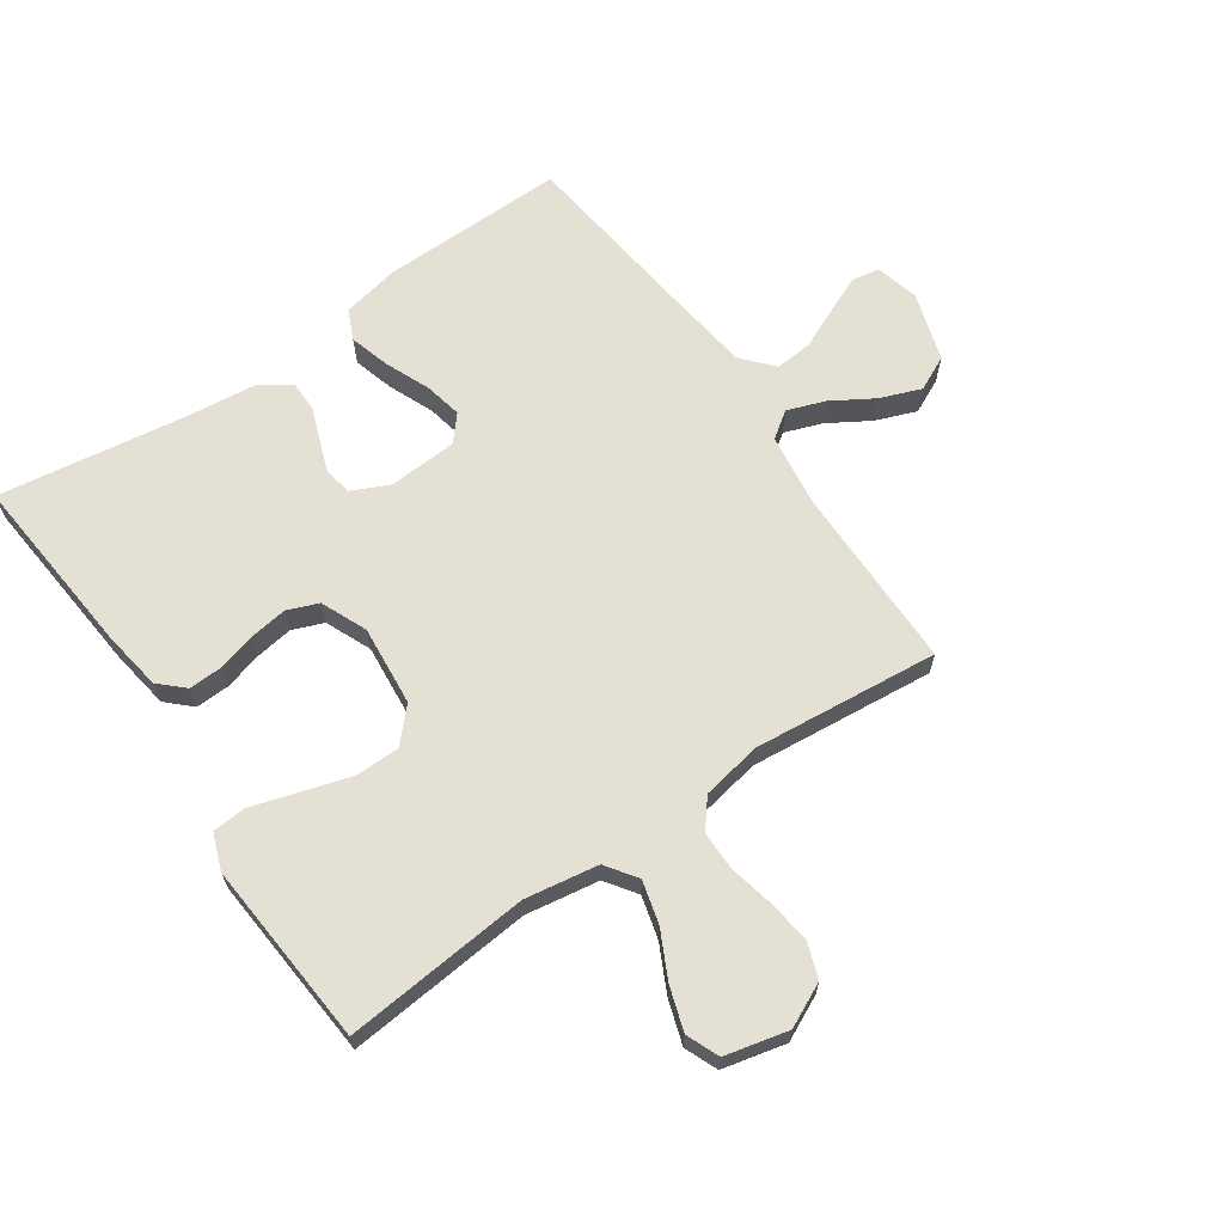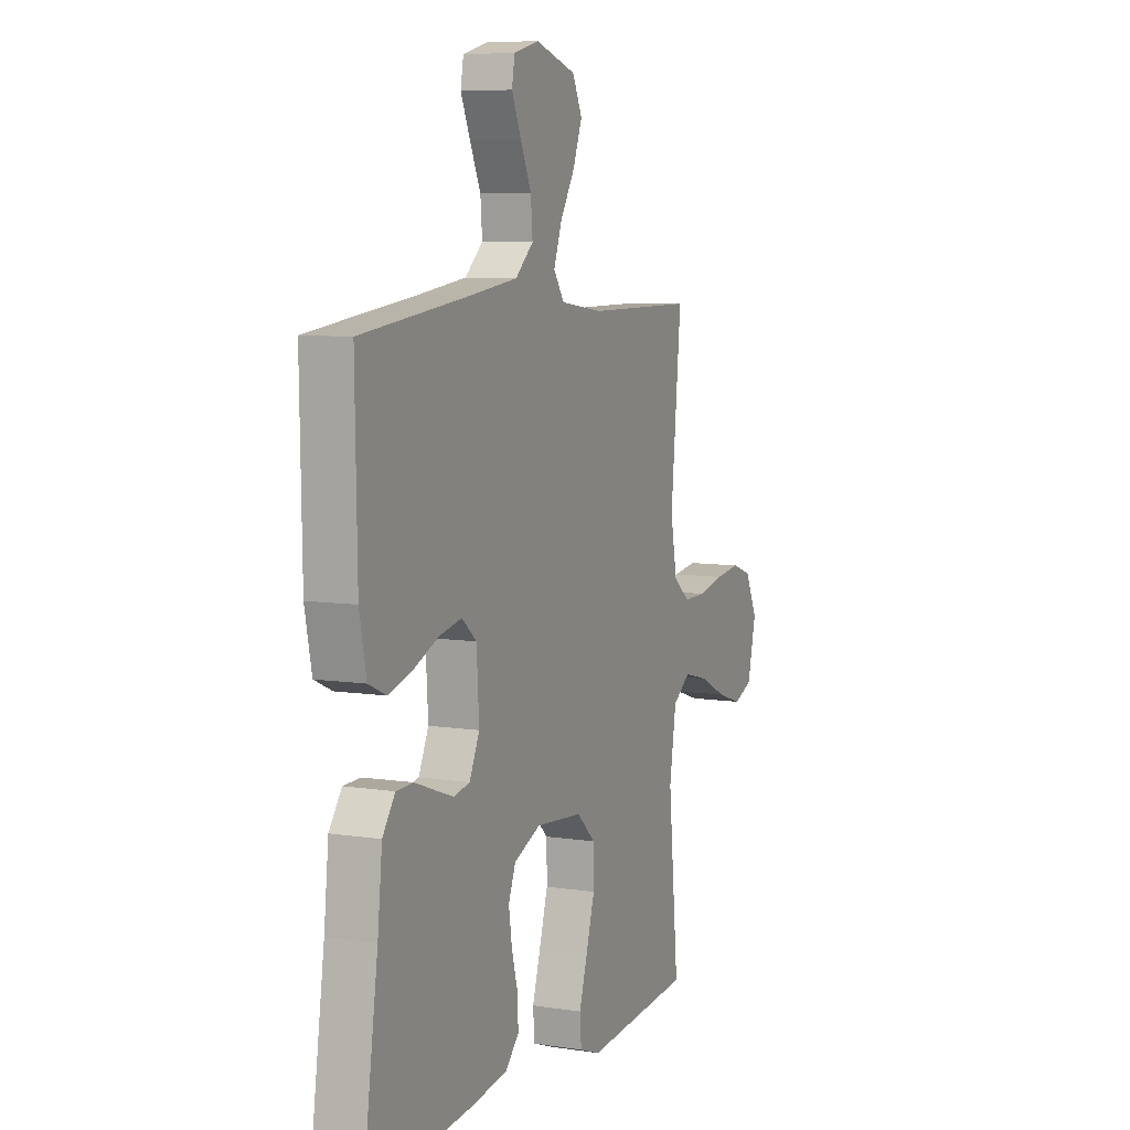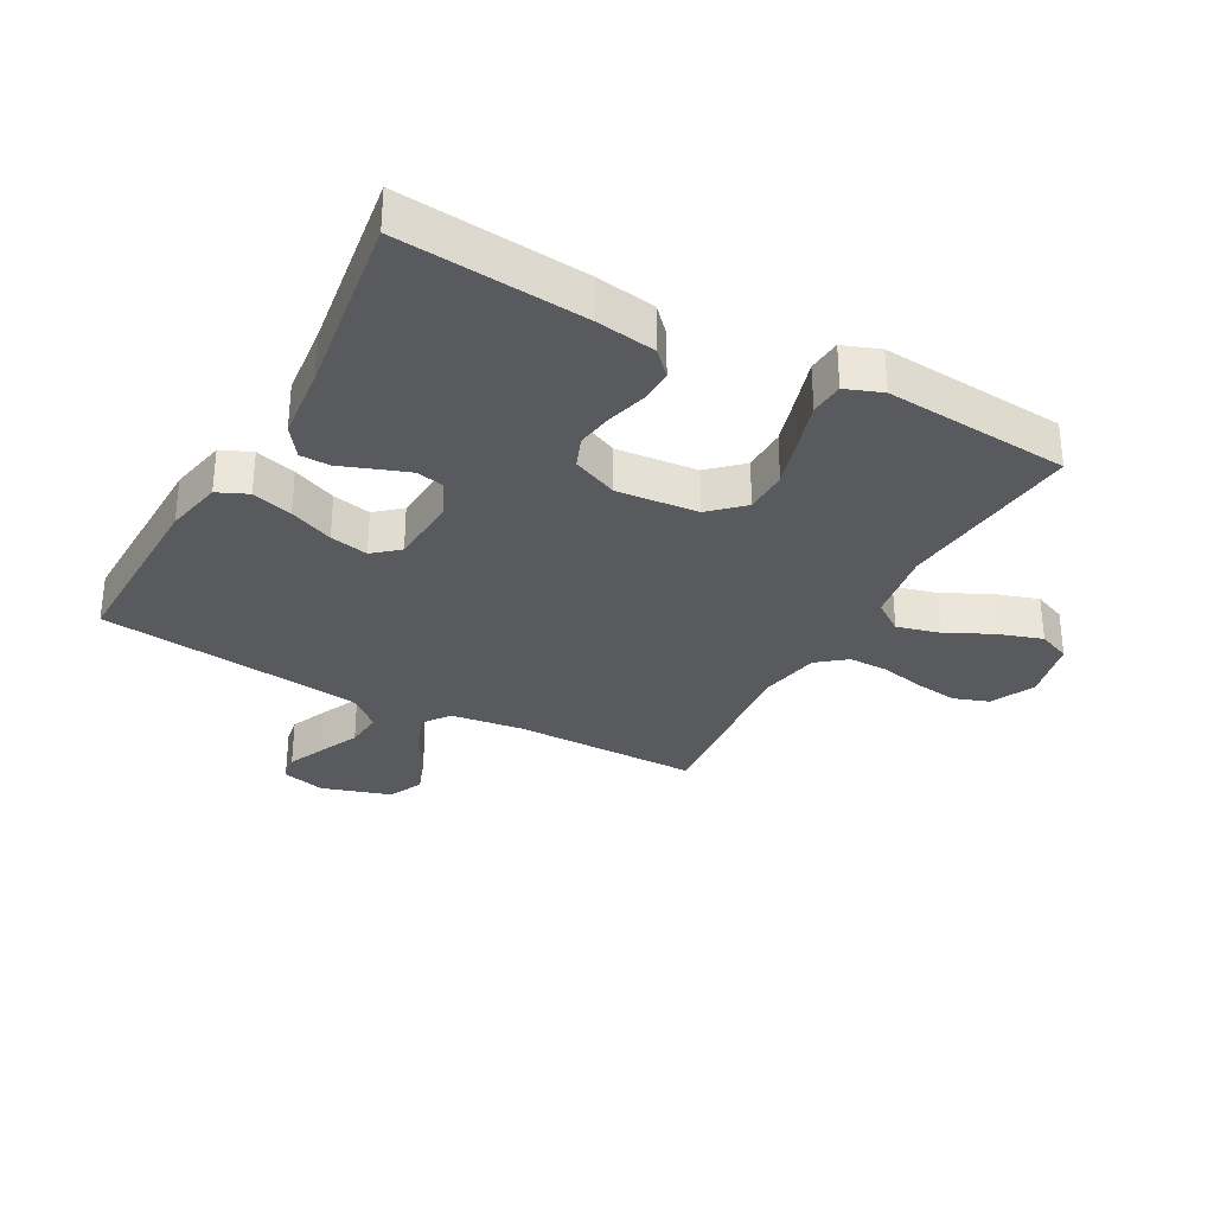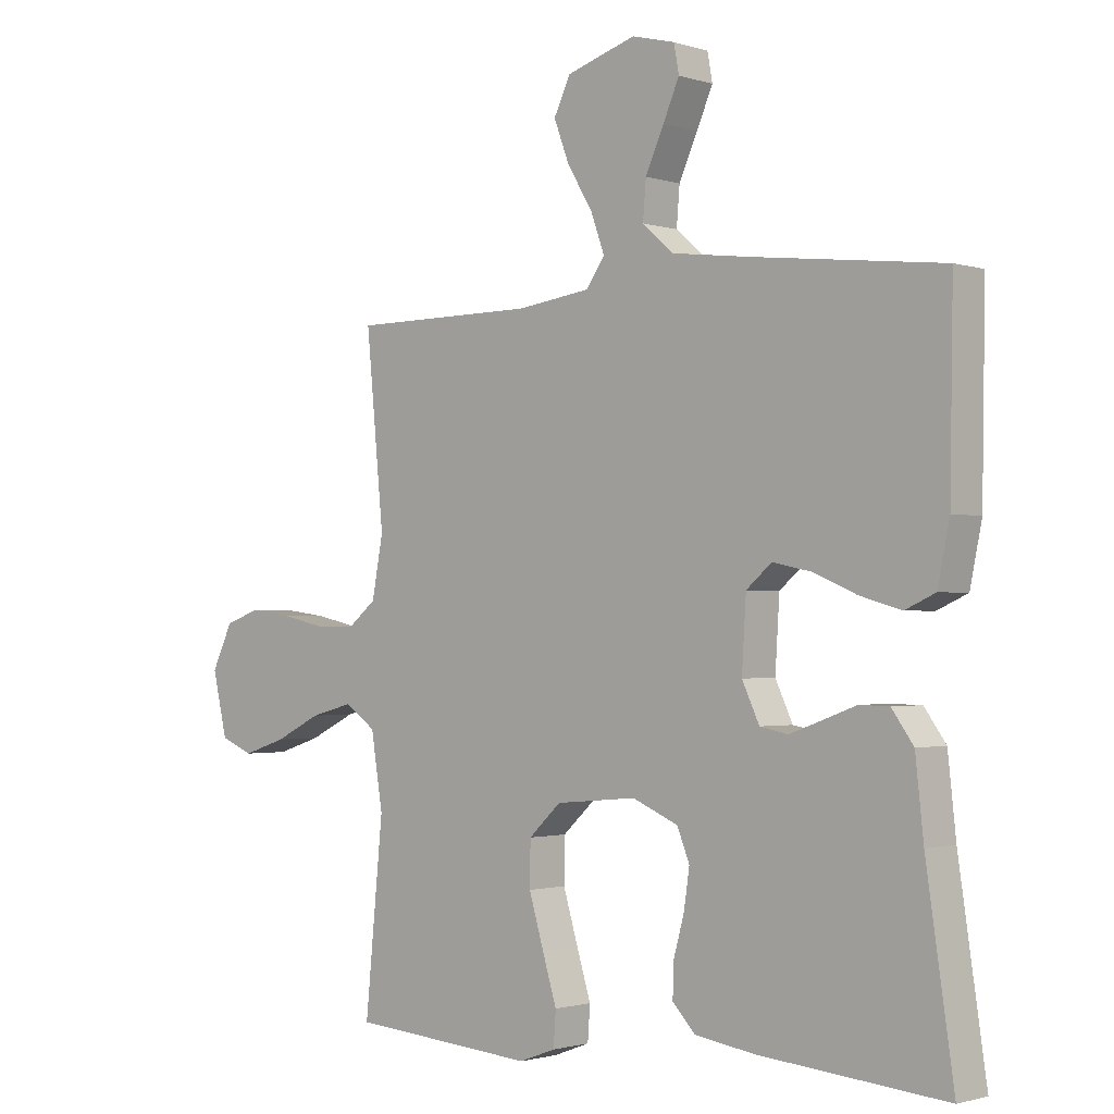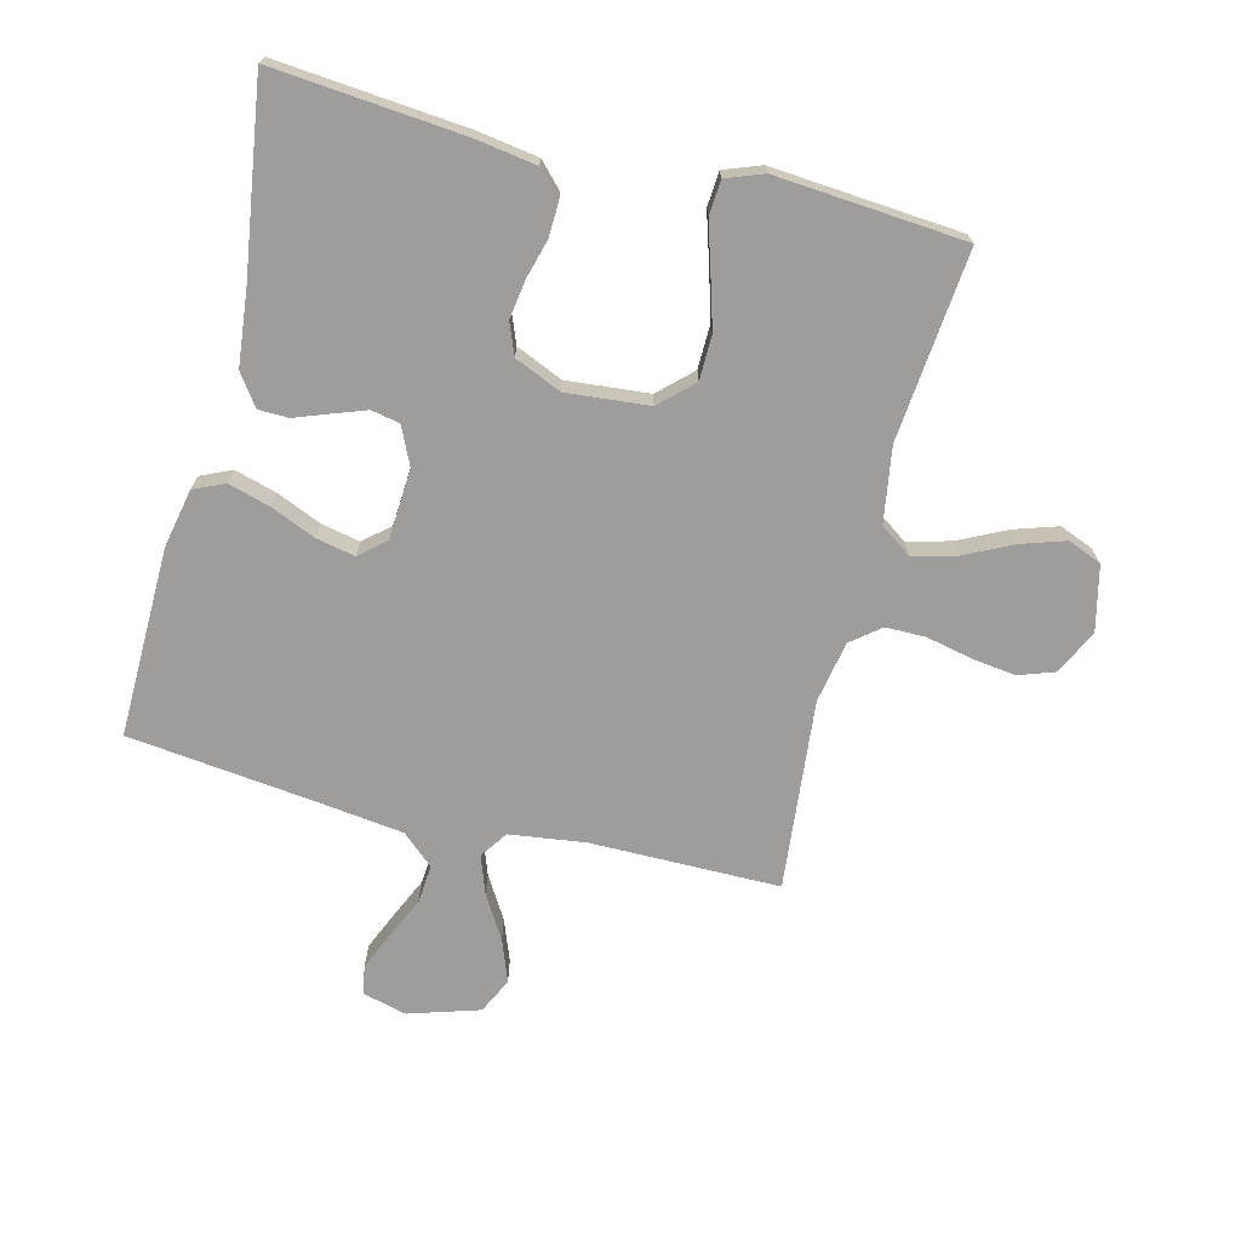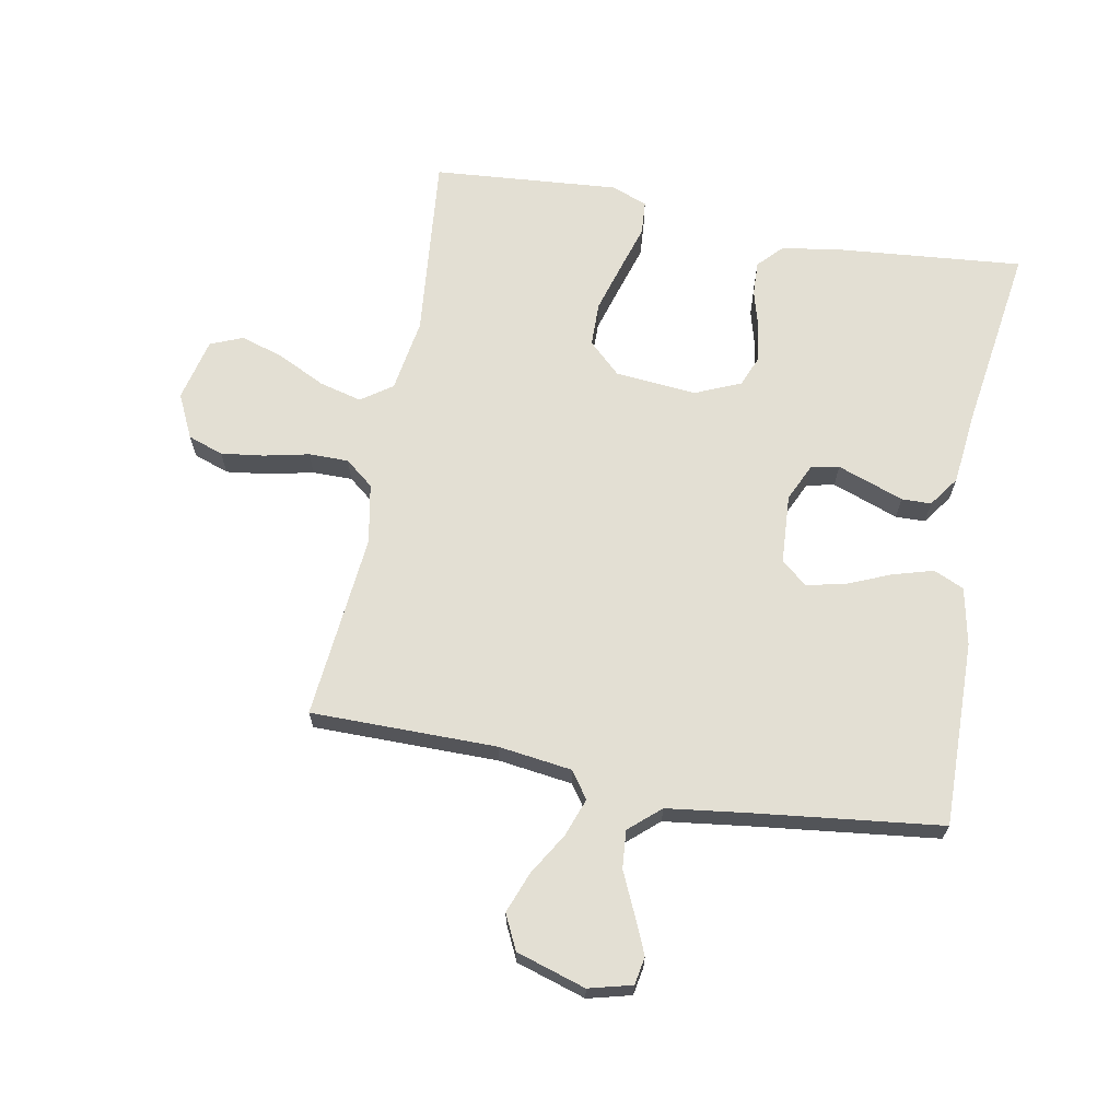
<metadata>
{"format":"obj","ext":"obj","renderer":"f3d","projection":"perspective","resolution":1024,"background":"white","views":[{"elev":65.3,"azim":-124.5,"up":"+Y"},{"elev":7.7,"azim":113.5,"up":"+Z"},{"elev":-31.4,"azim":151.2,"up":"+Y"},{"elev":-1.5,"azim":41.8,"up":"+Z"},{"elev":-70.6,"azim":165.9,"up":"+Y"},{"elev":67.0,"azim":10.5,"up":"+Y"}]}
</metadata>
<code>
v -0.5 0.07 0.5
v -0.2 0.07 0.501
v -0.081 0.07 0.517
v -0.051 0.07 0.56
v -0.073 0.07 0.621
v -0.114 0.07 0.689
v -0.139 0.07 0.755
v -0.112 0.07 0.811
v 0 0.07 0.846
v 0.07 0.07 0.828
v 0.078 0.07 0.783
v 0.052 0.07 0.723
v 0.022 0.07 0.657
v 0.017 0.07 0.596
v 0.067 0.07 0.552
v 0.2 0.07 0.535
v 0.5 0.07 0.5
v 0.495 0.07 0.2
v 0.476 0.07 0.107
v 0.427 0.07 0.085
v 0.361 0.07 0.104
v 0.29 0.07 0.134
v 0.228 0.07 0.147
v 0.187 0.07 0.112
v 0.18 0.07 0
v 0.208 0.07 -0.06
v 0.253 0.07 -0.069
v 0.306 0.07 -0.05
v 0.36 0.07 -0.03
v 0.408 0.07 -0.031
v 0.443 0.07 -0.08
v 0.456 0.07 -0.2
v 0.5 0.07 -0.5
v 0.2 0.07 -0.473
v 0.103 0.07 -0.458
v 0.066 0.07 -0.419
v 0.068 0.07 -0.364
v 0.085 0.07 -0.302
v 0.094 0.07 -0.241
v 0.074 0.07 -0.191
v 0 0.07 -0.159
v -0.131 0.07 -0.171
v -0.183 0.07 -0.22
v -0.184 0.07 -0.291
v -0.16 0.07 -0.372
v -0.137 0.07 -0.447
v -0.141 0.07 -0.502
v -0.2 0.07 -0.524
v -0.5 0.07 -0.5
v -0.471 0.07 -0.2
v -0.49 0.07 -0.081
v -0.54 0.07 -0.046
v -0.609 0.07 -0.064
v -0.684 0.07 -0.101
v -0.755 0.07 -0.124
v -0.808 0.07 -0.102
v -0.832 0.07 0
v -0.798 0.07 0.071
v -0.741 0.07 0.091
v -0.672 0.07 0.082
v -0.599 0.07 0.066
v -0.535 0.07 0.066
v -0.489 0.07 0.103
v -0.471 0.07 0.2
v -0.5 0 0.5
v -0.2 0 0.501
v -0.081 0 0.517
v -0.051 0 0.56
v -0.073 0 0.621
v -0.114 0 0.689
v -0.139 0 0.755
v -0.112 0 0.811
v 0 0 0.846
v 0.07 0 0.828
v 0.078 0 0.783
v 0.052 0 0.723
v 0.022 0 0.657
v 0.017 0 0.596
v 0.067 0 0.552
v 0.2 0 0.535
v 0.5 0 0.5
v 0.495 0 0.2
v 0.476 0 0.107
v 0.427 0 0.085
v 0.361 0 0.104
v 0.29 0 0.134
v 0.228 0 0.147
v 0.187 0 0.112
v 0.18 0 0
v 0.208 0 -0.06
v 0.253 0 -0.069
v 0.306 0 -0.05
v 0.36 0 -0.03
v 0.408 0 -0.031
v 0.443 0 -0.08
v 0.456 0 -0.2
v 0.5 0 -0.5
v 0.2 0 -0.473
v 0.103 0 -0.458
v 0.066 0 -0.419
v 0.068 0 -0.364
v 0.085 0 -0.302
v 0.094 0 -0.241
v 0.074 0 -0.191
v 0 0 -0.159
v -0.131 0 -0.171
v -0.183 0 -0.22
v -0.184 0 -0.291
v -0.16 0 -0.372
v -0.137 0 -0.447
v -0.141 0 -0.502
v -0.2 0 -0.524
v -0.5 0 -0.5
v -0.471 0 -0.2
v -0.49 0 -0.081
v -0.54 0 -0.046
v -0.609 0 -0.064
v -0.684 0 -0.101
v -0.755 0 -0.124
v -0.808 0 -0.102
v -0.832 0 0
v -0.798 0 0.071
v -0.741 0 0.091
v -0.672 0 0.082
v -0.599 0 0.066
v -0.535 0 0.066
v -0.489 0 0.103
v -0.471 0 0.2
f 58 59 60 61
f 56 57 58 61
f 56 61 62
f 53 54 55 56
f 52 53 56 62
f 51 52 62 63
f 47 48 49 50
f 45 46 47 50
f 44 45 50 51
f 43 44 51 63
f 35 36 37 38
f 35 38 39
f 32 33 34 35
f 32 35 39
f 31 32 39 40
f 28 29 30 31
f 27 28 31 40
f 19 20 21 22
f 19 22 23
f 16 17 18 19
f 15 16 19 23
f 14 15 23 24
f 10 11 12 13
f 8 9 10 13
f 8 13 14
f 5 6 7 8
f 4 5 8 14
f 3 4 14 24
f 64 1 2
f 42 43 63 64
f 41 42 64 2
f 26 27 40 41
f 25 26 41 2
f 2 3 24 25
f 125 124 123 122
f 125 122 121 120
f 126 125 120
f 120 119 118 117
f 126 120 117 116
f 127 126 116 115
f 114 113 112 111
f 114 111 110 109
f 115 114 109 108
f 127 115 108 107
f 102 101 100 99
f 103 102 99
f 99 98 97 96
f 103 99 96
f 104 103 96 95
f 95 94 93 92
f 104 95 92 91
f 86 85 84 83
f 87 86 83
f 83 82 81 80
f 87 83 80 79
f 88 87 79 78
f 77 76 75 74
f 77 74 73 72
f 78 77 72
f 72 71 70 69
f 78 72 69 68
f 88 78 68 67
f 66 65 128
f 128 127 107 106
f 66 128 106 105
f 105 104 91 90
f 66 105 90 89
f 89 88 67 66
f 1 65 66 2
f 2 66 67 3
f 3 67 68 4
f 4 68 69 5
f 5 69 70 6
f 6 70 71 7
f 7 71 72 8
f 8 72 73 9
f 9 73 74 10
f 10 74 75 11
f 11 75 76 12
f 12 76 77 13
f 13 77 78 14
f 14 78 79 15
f 15 79 80 16
f 16 80 81 17
f 17 81 82 18
f 18 82 83 19
f 19 83 84 20
f 20 84 85 21
f 21 85 86 22
f 22 86 87 23
f 23 87 88 24
f 24 88 89 25
f 25 89 90 26
f 26 90 91 27
f 27 91 92 28
f 28 92 93 29
f 29 93 94 30
f 30 94 95 31
f 31 95 96 32
f 32 96 97 33
f 33 97 98 34
f 34 98 99 35
f 35 99 100 36
f 36 100 101 37
f 37 101 102 38
f 38 102 103 39
f 39 103 104 40
f 40 104 105 41
f 41 105 106 42
f 42 106 107 43
f 43 107 108 44
f 44 108 109 45
f 45 109 110 46
f 46 110 111 47
f 47 111 112 48
f 48 112 113 49
f 49 113 114 50
f 50 114 115 51
f 51 115 116 52
f 52 116 117 53
f 53 117 118 54
f 54 118 119 55
f 55 119 120 56
f 56 120 121 57
f 57 121 122 58
f 58 122 123 59
f 59 123 124 60
f 60 124 125 61
f 61 125 126 62
f 62 126 127 63
f 63 127 128 64
f 64 128 65 1

</code>
